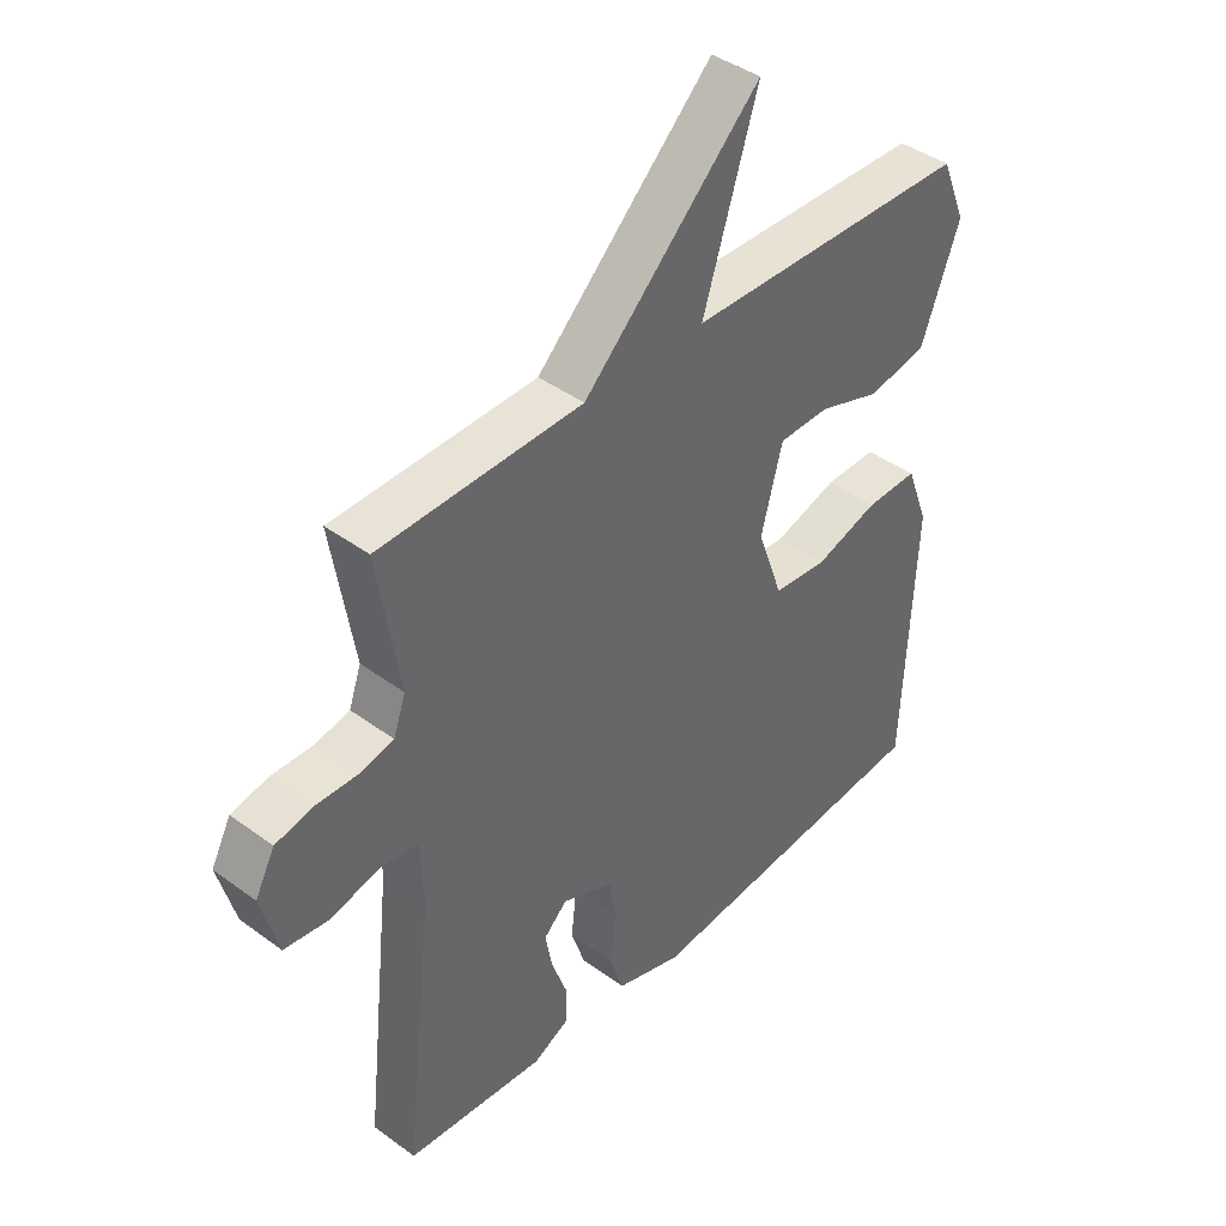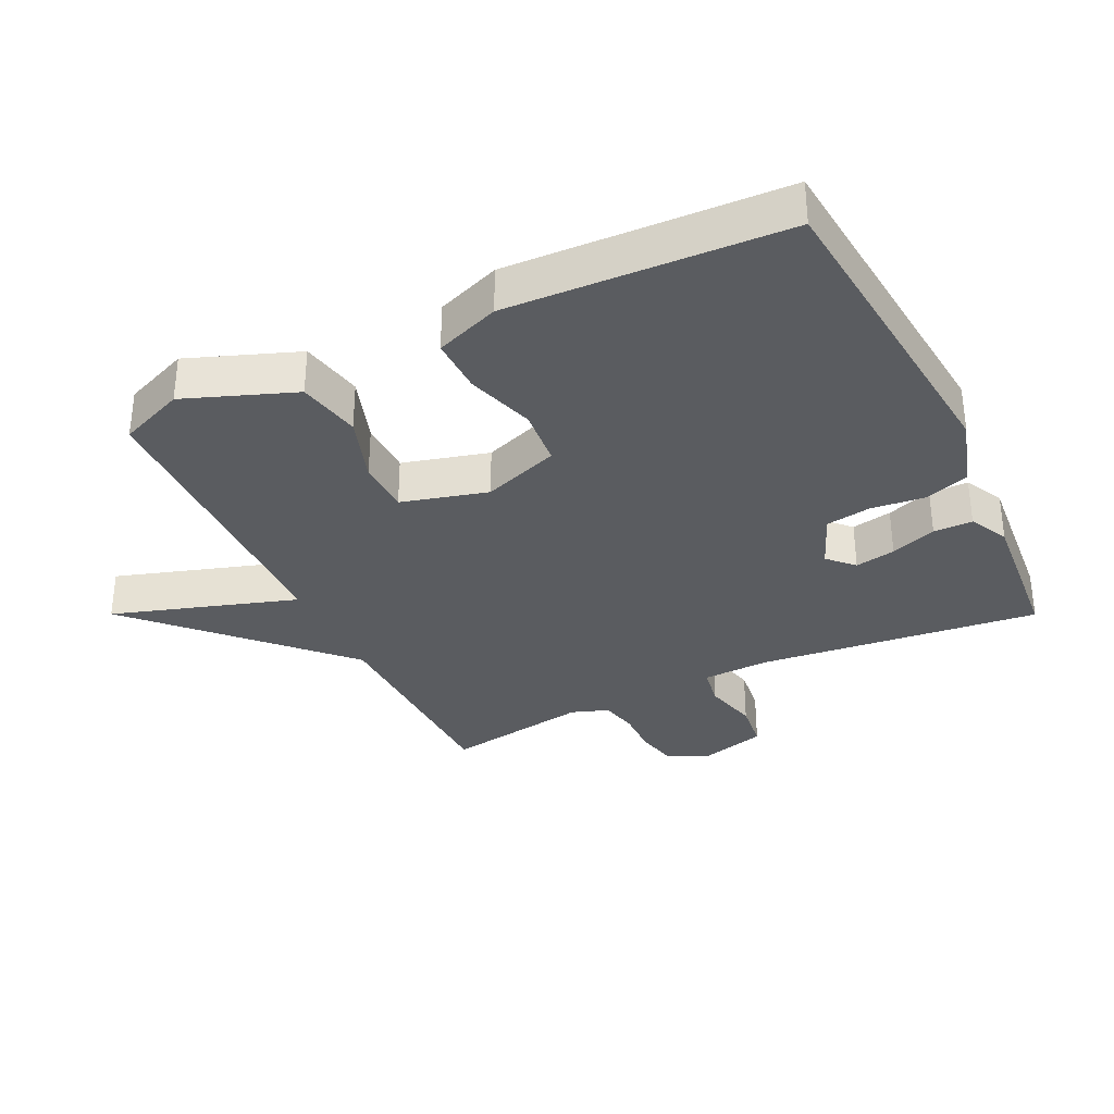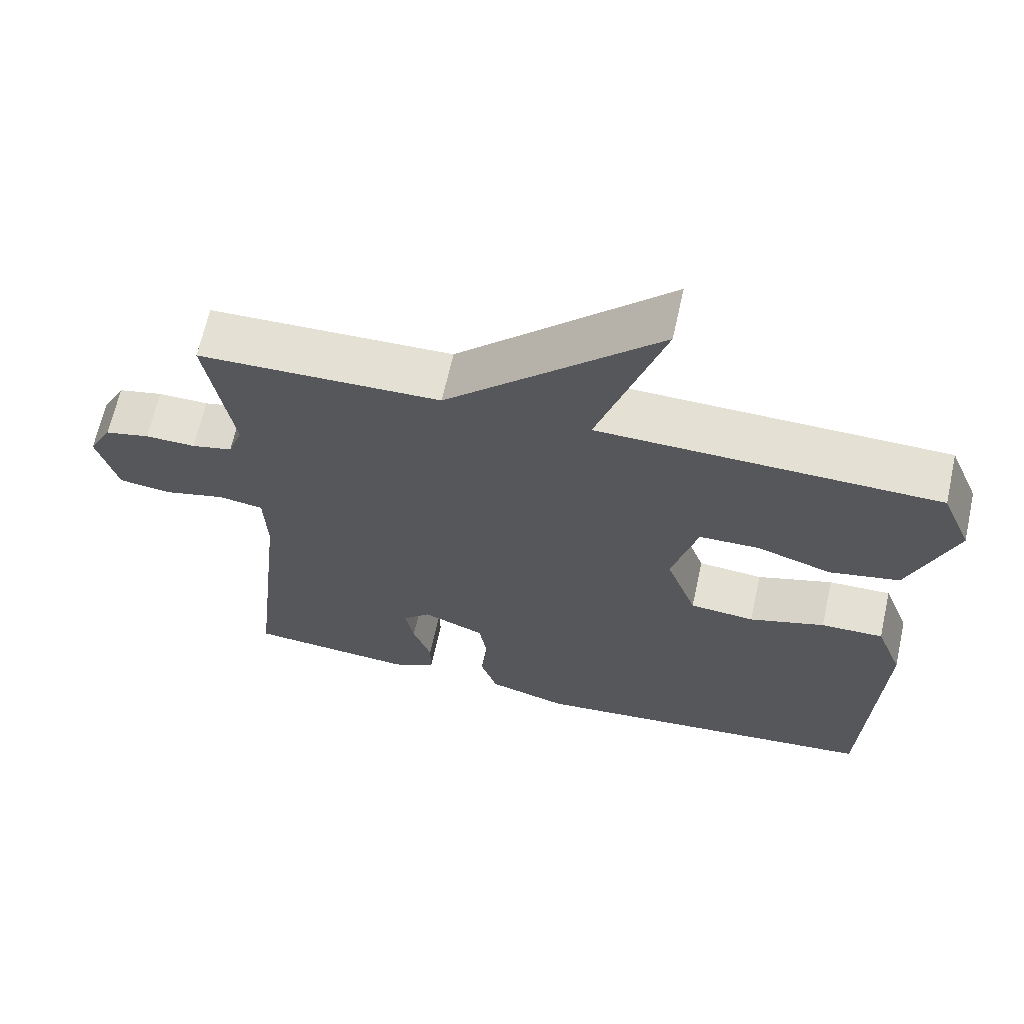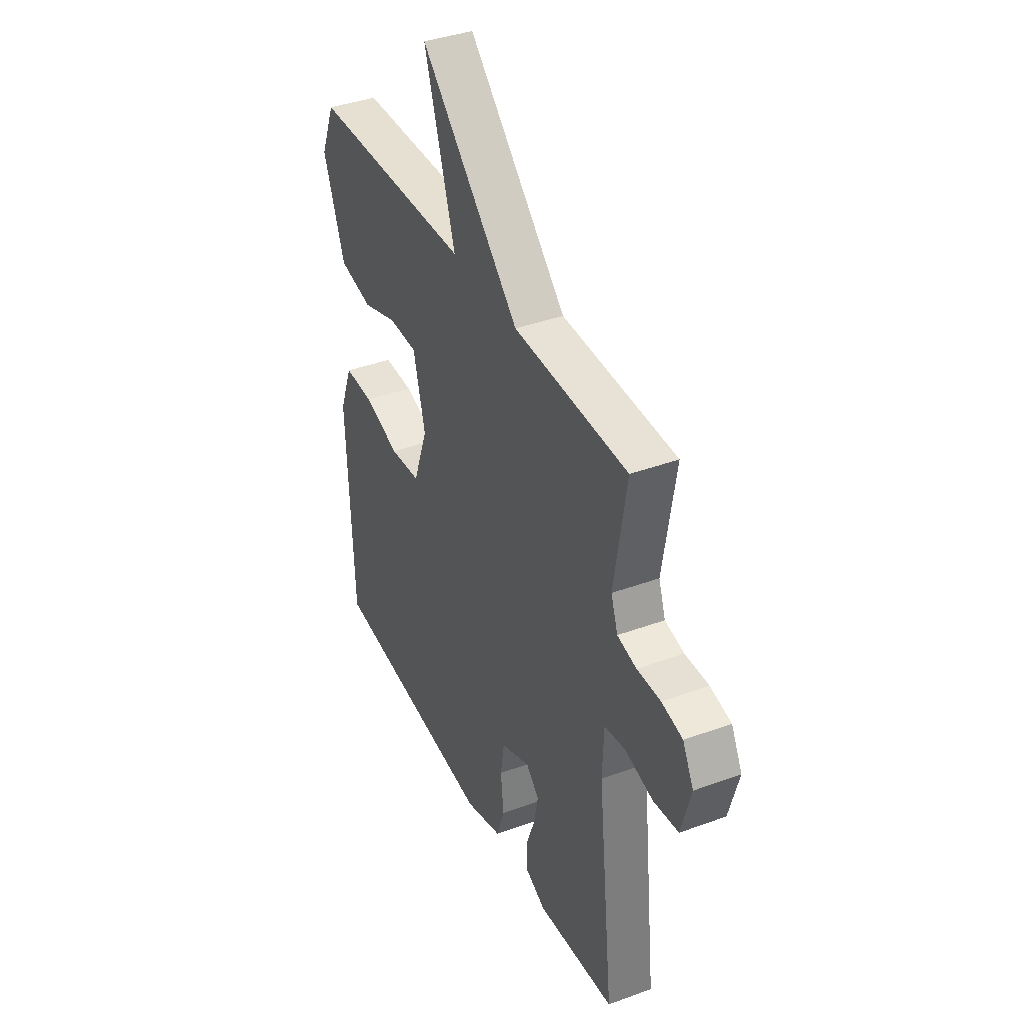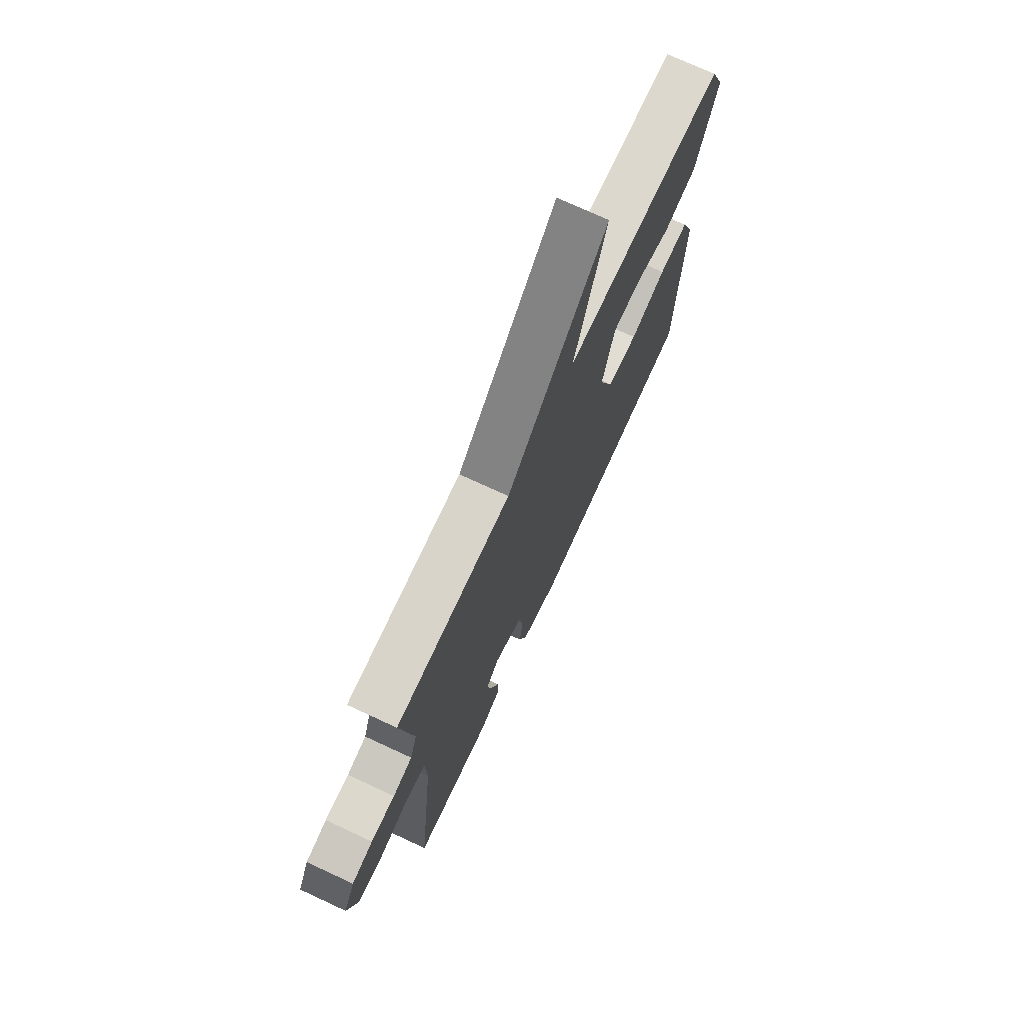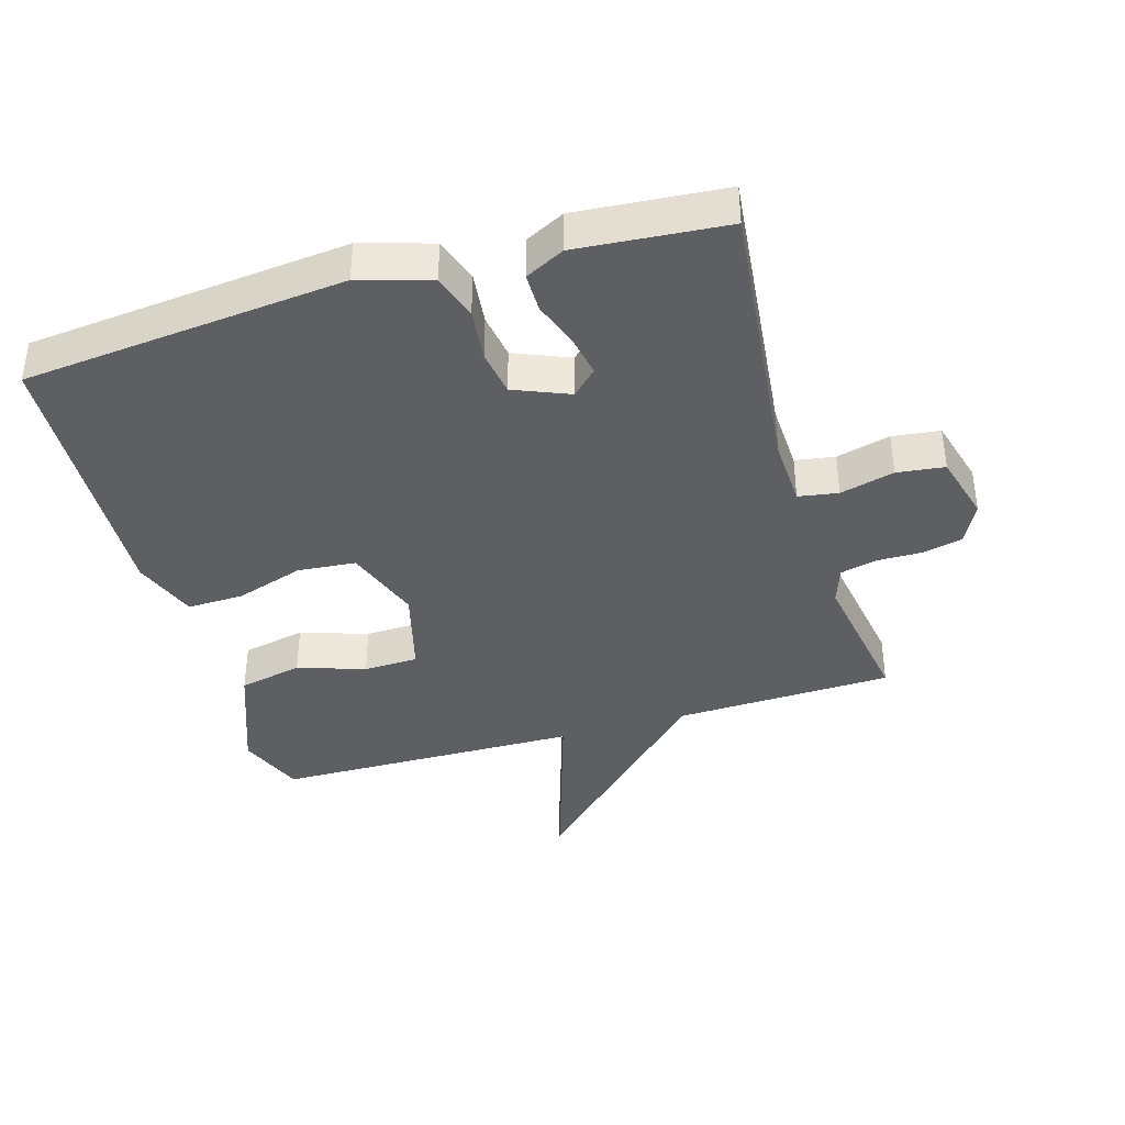
<metadata>
{"format":"obj","ext":"obj","renderer":"f3d","projection":"perspective","resolution":1024,"background":"white","views":[{"elev":41.4,"azim":-48.3,"up":"+Z"},{"elev":-33.6,"azim":115.7,"up":"+Y"},{"elev":65.6,"azim":12.4,"up":"+Z"},{"elev":38.8,"azim":-114.8,"up":"+Z"},{"elev":73.5,"azim":-65.1,"up":"+Z"},{"elev":-39.5,"azim":-163.5,"up":"+Y"}]}
</metadata>
<code>
v -0.5 0.07 -0.5
v -0.453 0.07 -0.07
v -0.457 0.07 0.034
v -0.518 0.07 0.044
v -0.601 0.07 0.023
v -0.674 0.07 0.032
v -0.702 0.07 0.135
v -0.67 0.07 0.196
v -0.609 0.07 0.21
v -0.54 0.07 0.209
v -0.484 0.07 0.222
v -0.464 0.07 0.279
v -0.5 0.07 0.5
v -0.167 0.07 0.509
v 0.123 0.07 0.792
v 0.033 0.07 0.509
v 0.5 0.07 0.5
v 0.541 0.07 0.4
v 0.478 0.07 0.232
v 0.381 0.07 0.212
v 0.278 0.07 0.246
v 0.195 0.07 0.244
v 0.16 0.07 0.112
v 0.202 0.07 -0.005
v 0.291 0.07 -0.013
v 0.395 0.07 0.02
v 0.481 0.07 0.022
v 0.518 0.07 -0.076
v 0.5 0.07 -0.5
v 0.008 0.07 -0.548
v -0.101 0.07 -0.515
v -0.124 0.07 -0.446
v -0.115 0.07 -0.365
v -0.126 0.07 -0.295
v -0.211 0.07 -0.26
v -0.249 0.07 -0.297
v -0.237 0.07 -0.359
v -0.212 0.07 -0.429
v -0.212 0.07 -0.489
v -0.272 0.07 -0.519
v -0.5 0 -0.5
v -0.453 0 -0.07
v -0.457 0 0.034
v -0.518 0 0.044
v -0.601 0 0.023
v -0.674 0 0.032
v -0.702 0 0.135
v -0.67 0 0.196
v -0.609 0 0.21
v -0.54 0 0.209
v -0.484 0 0.222
v -0.464 0 0.279
v -0.5 0 0.5
v -0.167 0 0.509
v 0.123 0 0.792
v 0.033 0 0.509
v 0.5 0 0.5
v 0.541 0 0.4
v 0.478 0 0.232
v 0.381 0 0.212
v 0.278 0 0.246
v 0.195 0 0.244
v 0.16 0 0.112
v 0.202 0 -0.005
v 0.291 0 -0.013
v 0.395 0 0.02
v 0.481 0 0.022
v 0.518 0 -0.076
v 0.5 0 -0.5
v 0.008 0 -0.548
v -0.101 0 -0.515
v -0.124 0 -0.446
v -0.115 0 -0.365
v -0.126 0 -0.295
v -0.211 0 -0.26
v -0.249 0 -0.297
v -0.237 0 -0.359
v -0.212 0 -0.429
v -0.212 0 -0.489
v -0.272 0 -0.519
f 40 1 2
f 39 40 2
f 38 39 2
f 37 38 2
f 36 37 2 3
f 35 36 3
f 34 35 3
f 31 32 33
f 30 31 33
f 29 30 33
f 28 29 33
f 27 28 33
f 26 27 33
f 25 26 33
f 24 25 33 34
f 23 24 34 3
f 19 20 21
f 18 19 21
f 17 18 21
f 16 17 21
f 16 21 22
f 14 15 16
f 16 22 23
f 14 16 23
f 13 14 23
f 12 13 23
f 8 9 10
f 7 8 10
f 6 7 10
f 5 6 10
f 4 5 10
f 4 10 11
f 11 12 23
f 4 11 23
f 3 4 23
f 42 41 80
f 42 80 79
f 42 79 78
f 42 78 77
f 43 42 77 76
f 43 76 75
f 43 75 74
f 73 72 71
f 73 71 70
f 73 70 69
f 73 69 68
f 73 68 67
f 73 67 66
f 73 66 65
f 74 73 65 64
f 43 74 64 63
f 61 60 59
f 61 59 58
f 61 58 57
f 61 57 56
f 62 61 56
f 56 55 54
f 63 62 56
f 63 56 54
f 63 54 53
f 63 53 52
f 50 49 48
f 50 48 47
f 50 47 46
f 50 46 45
f 50 45 44
f 51 50 44
f 63 52 51
f 63 51 44
f 63 44 43
f 1 41 42 2
f 2 42 43 3
f 3 43 44 4
f 4 44 45 5
f 5 45 46 6
f 6 46 47 7
f 7 47 48 8
f 8 48 49 9
f 9 49 50 10
f 10 50 51 11
f 11 51 52 12
f 12 52 53 13
f 13 53 54 14
f 14 54 55 15
f 15 55 56 16
f 16 56 57 17
f 17 57 58 18
f 18 58 59 19
f 19 59 60 20
f 20 60 61 21
f 21 61 62 22
f 22 62 63 23
f 23 63 64 24
f 24 64 65 25
f 25 65 66 26
f 26 66 67 27
f 27 67 68 28
f 28 68 69 29
f 29 69 70 30
f 30 70 71 31
f 31 71 72 32
f 32 72 73 33
f 33 73 74 34
f 34 74 75 35
f 35 75 76 36
f 36 76 77 37
f 37 77 78 38
f 38 78 79 39
f 39 79 80 40
f 40 80 41 1

</code>
